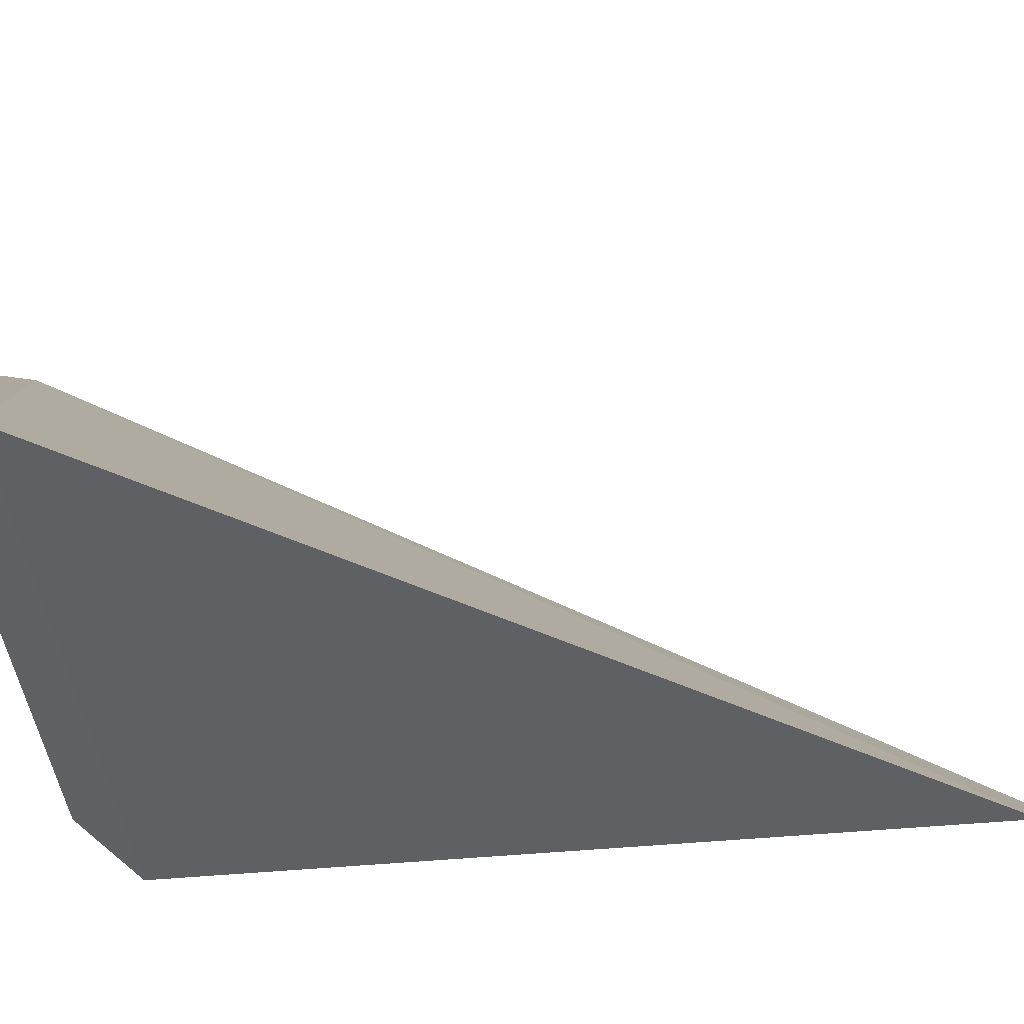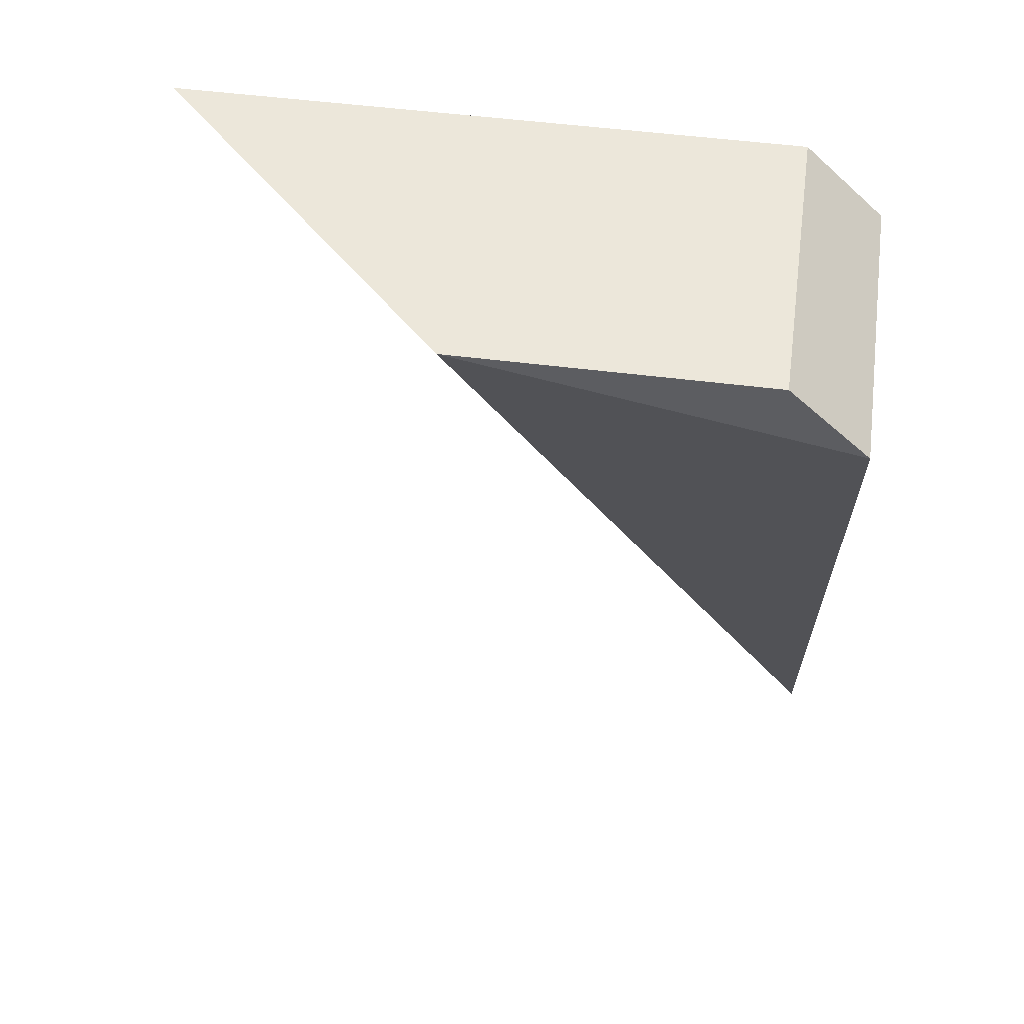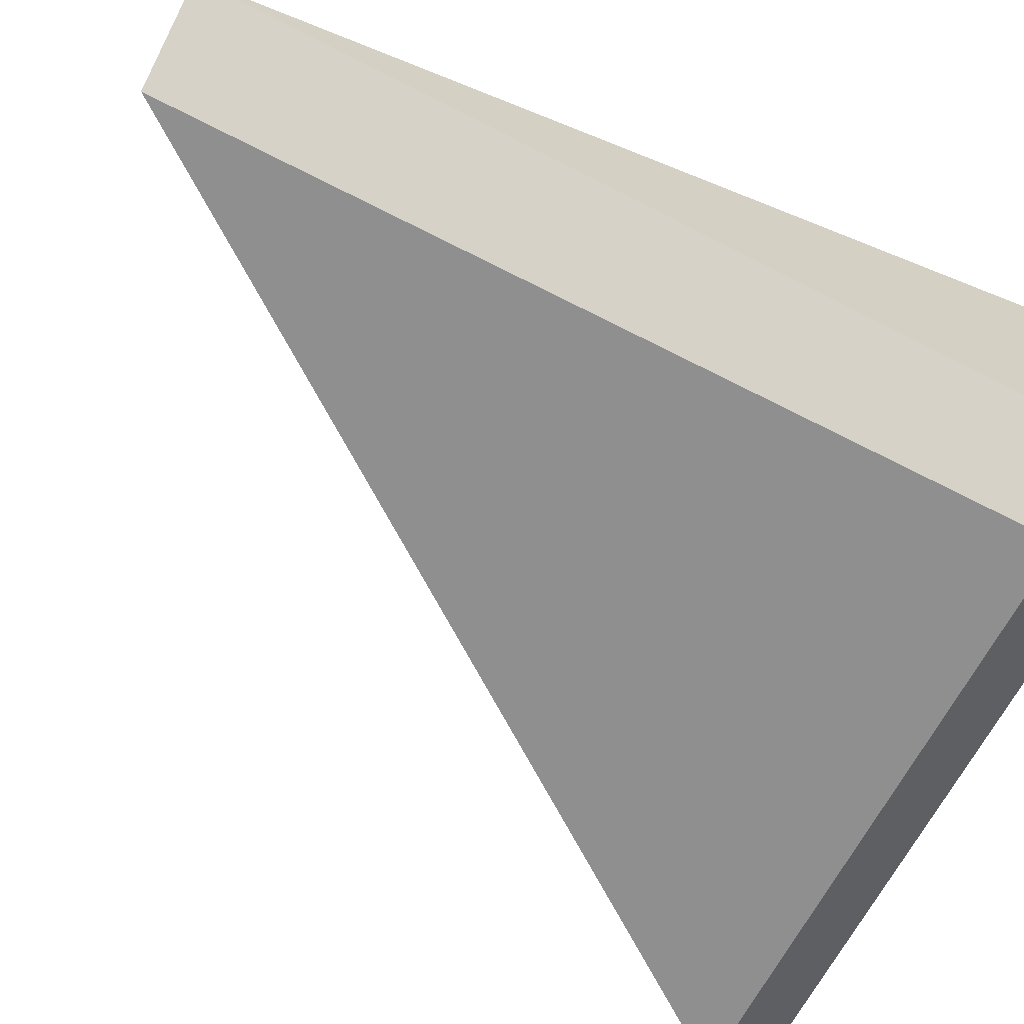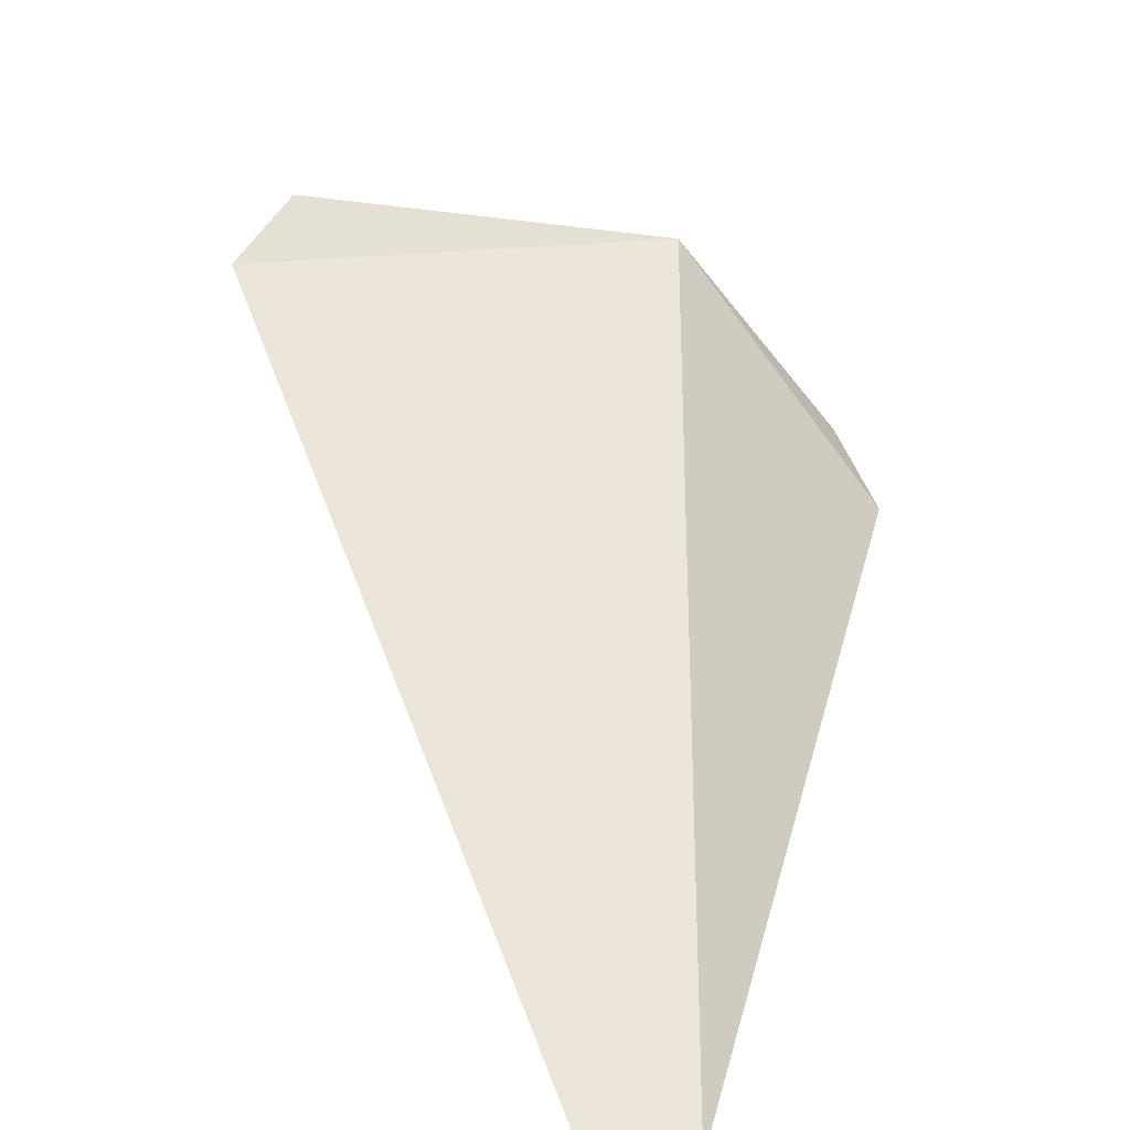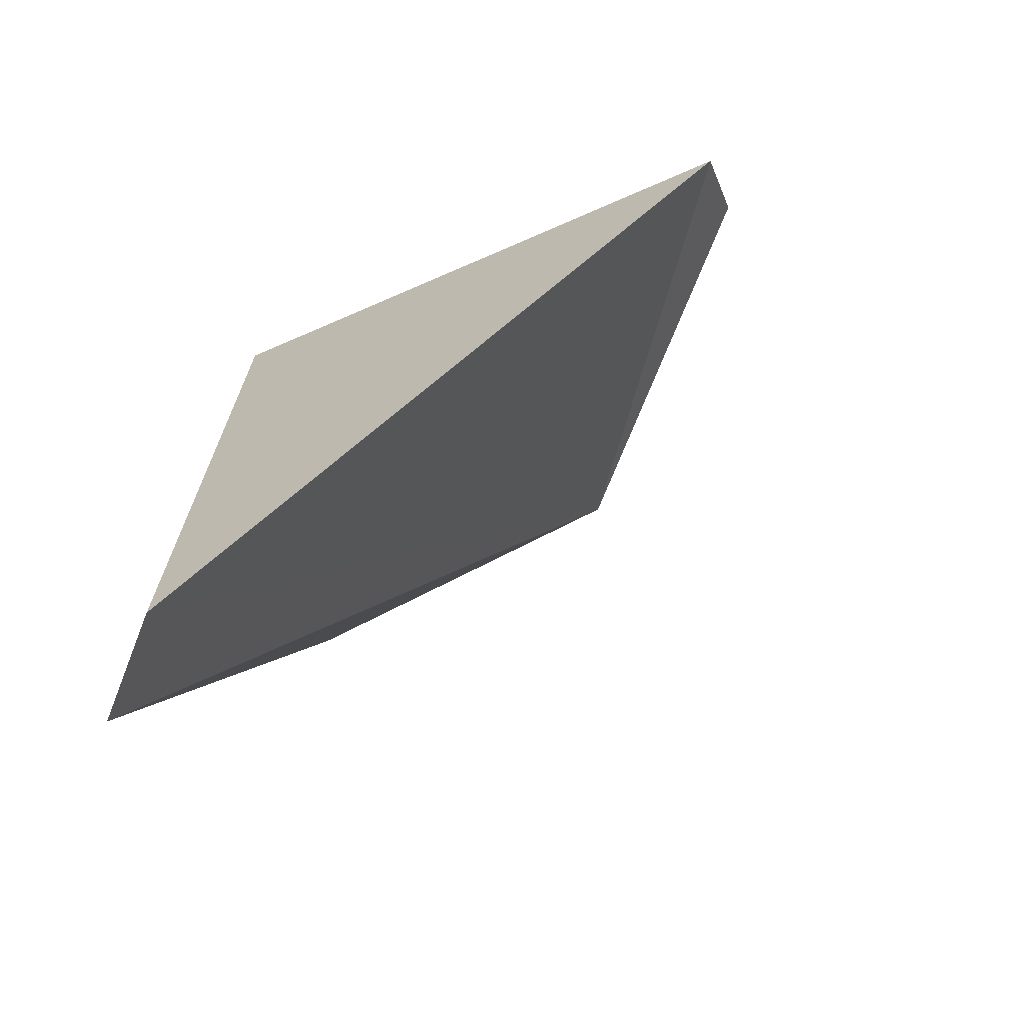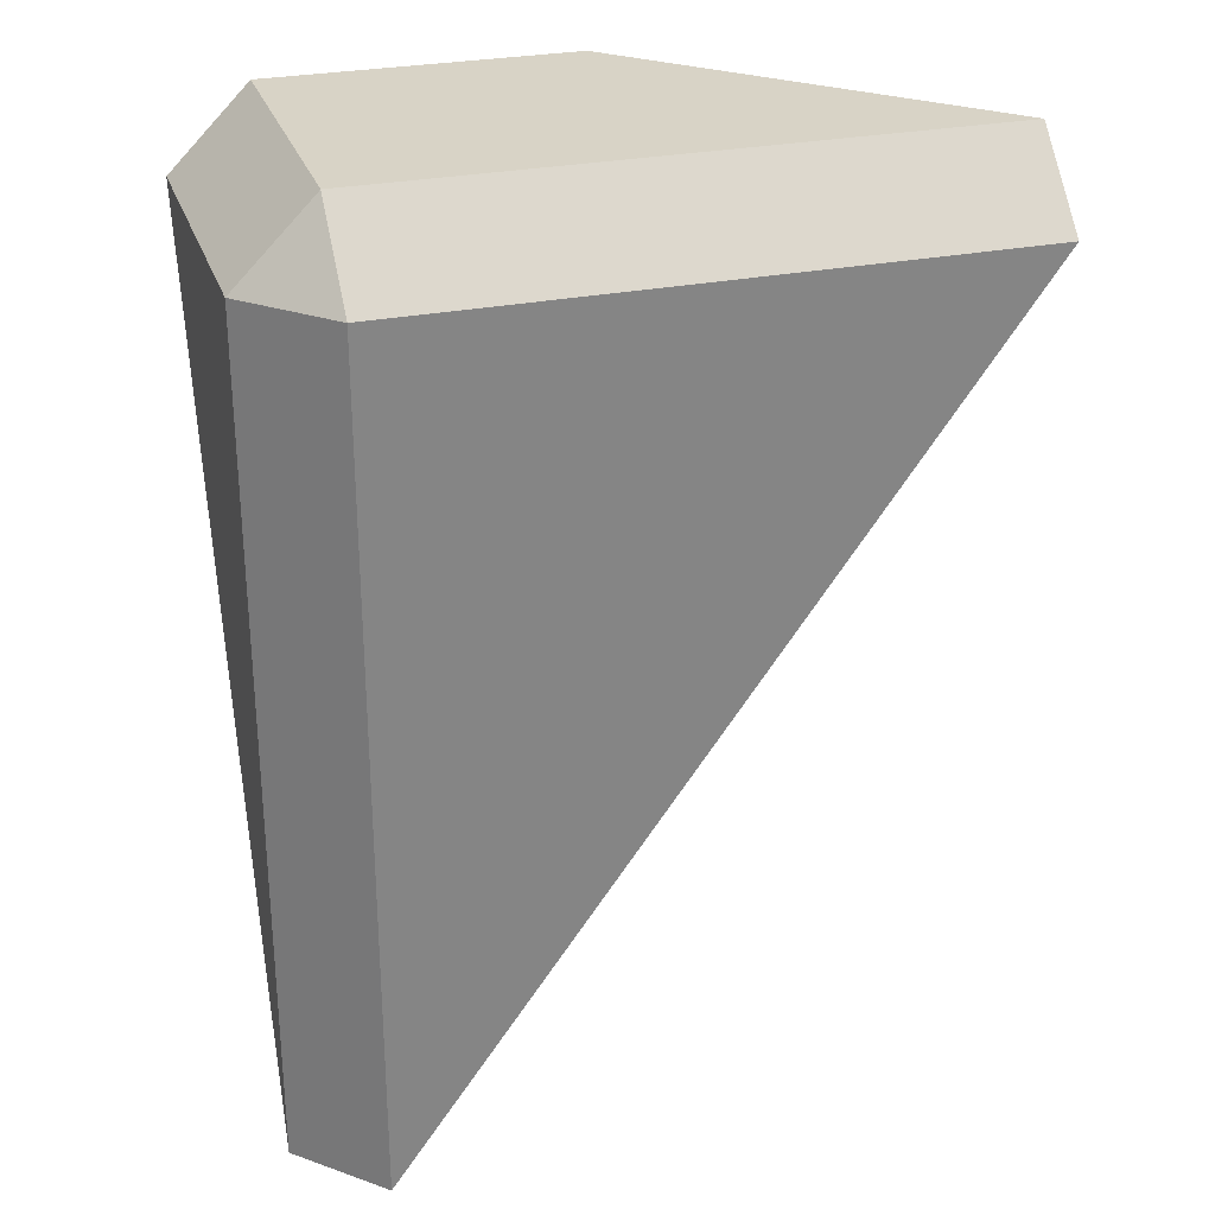
<metadata>
{"format":"obj","ext":"obj","renderer":"f3d","projection":"perspective","resolution":1024,"background":"white","views":[{"elev":-44.2,"azim":-83.5,"up":"+Z"},{"elev":52.3,"azim":7.8,"up":"+Y"},{"elev":-65.4,"azim":62.6,"up":"+Z"},{"elev":-59.2,"azim":-52.0,"up":"+Y"},{"elev":-70.5,"azim":-156.5,"up":"+Y"},{"elev":28.1,"azim":162.9,"up":"+Y"}]}
</metadata>
<code>
v 5 -15.3 -3
v -10.33 6 -3
v 5 6 -3
v 7 6 6.667
v 7 6 -1
v 5 8 6.667
v 5 8 -1
v 7 -15.3 -1
v -10.33 8 -1
v -2.667 8 6.667
f 10 4 6
f 2 10 9
f 8 10 1
f 1 10 2
f 8 4 10
f 1 2 3
f 4 5 6
f 6 5 7
f 3 5 1
f 5 8 1
f 7 3 9
f 3 2 9
f 7 5 3
f 7 10 6
f 7 9 10
f 8 5 4

</code>
